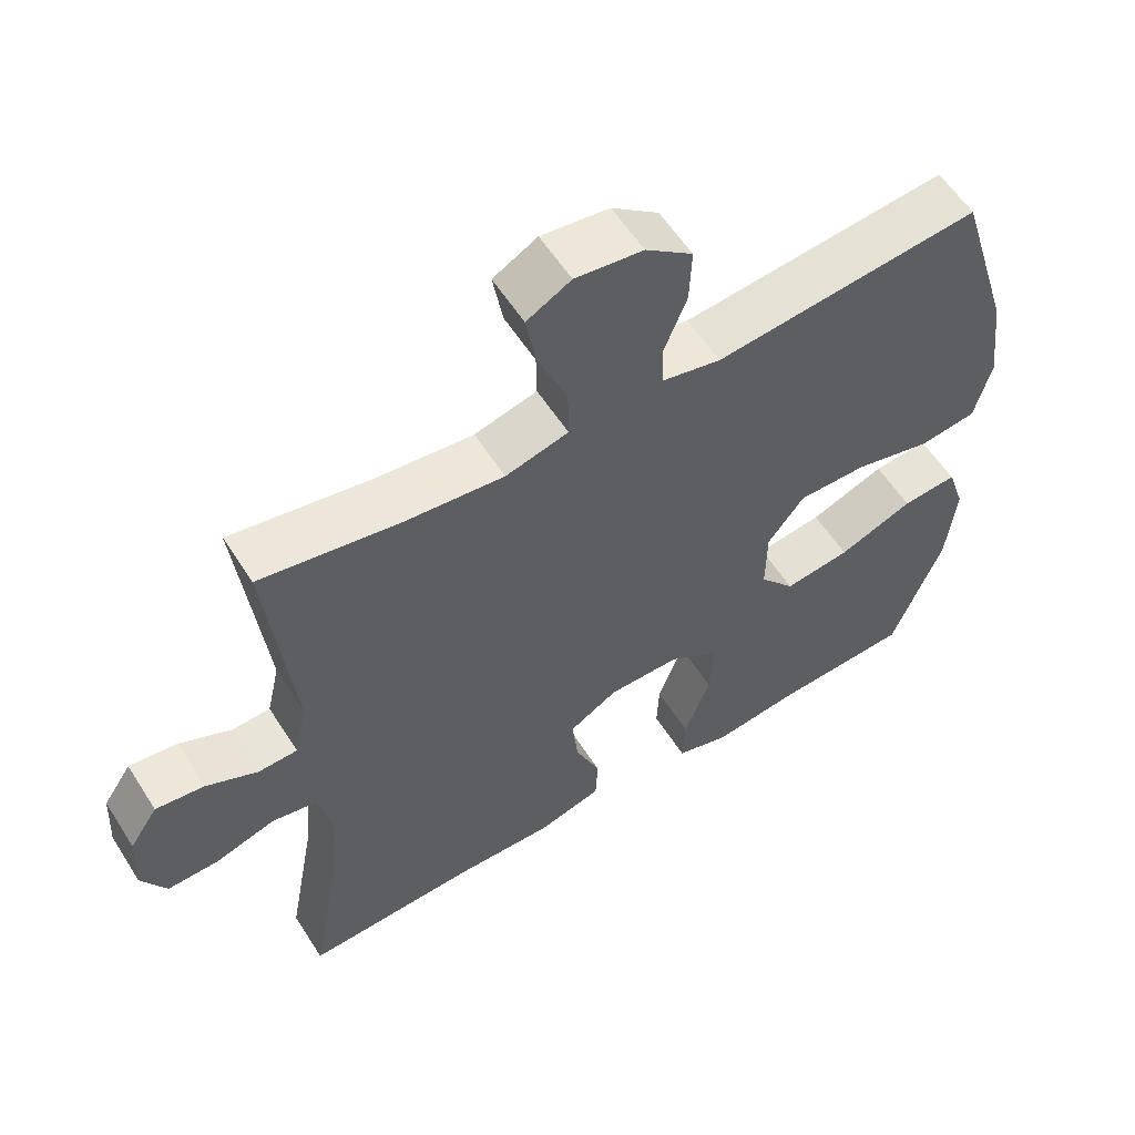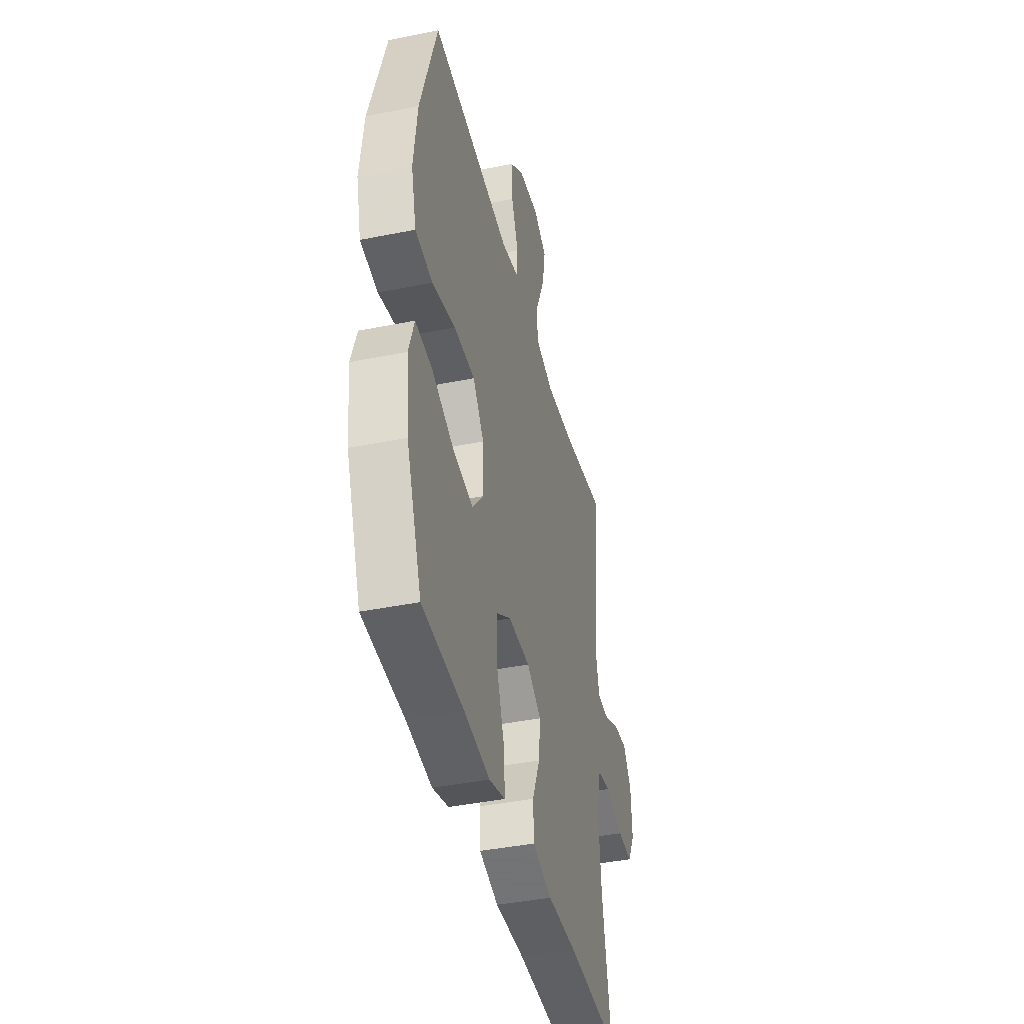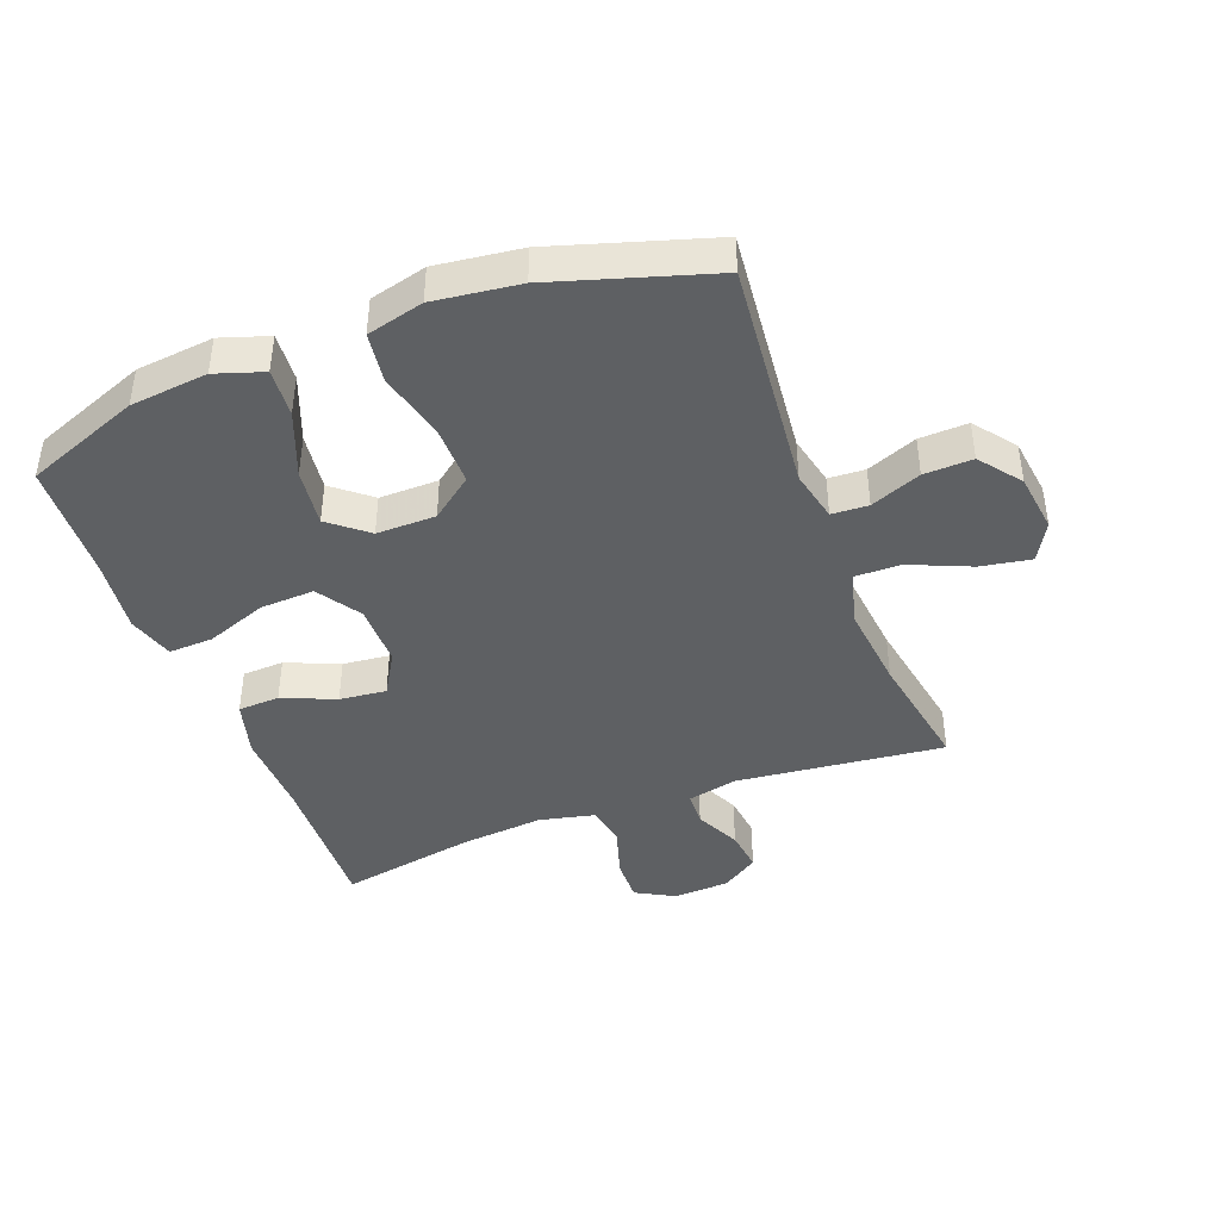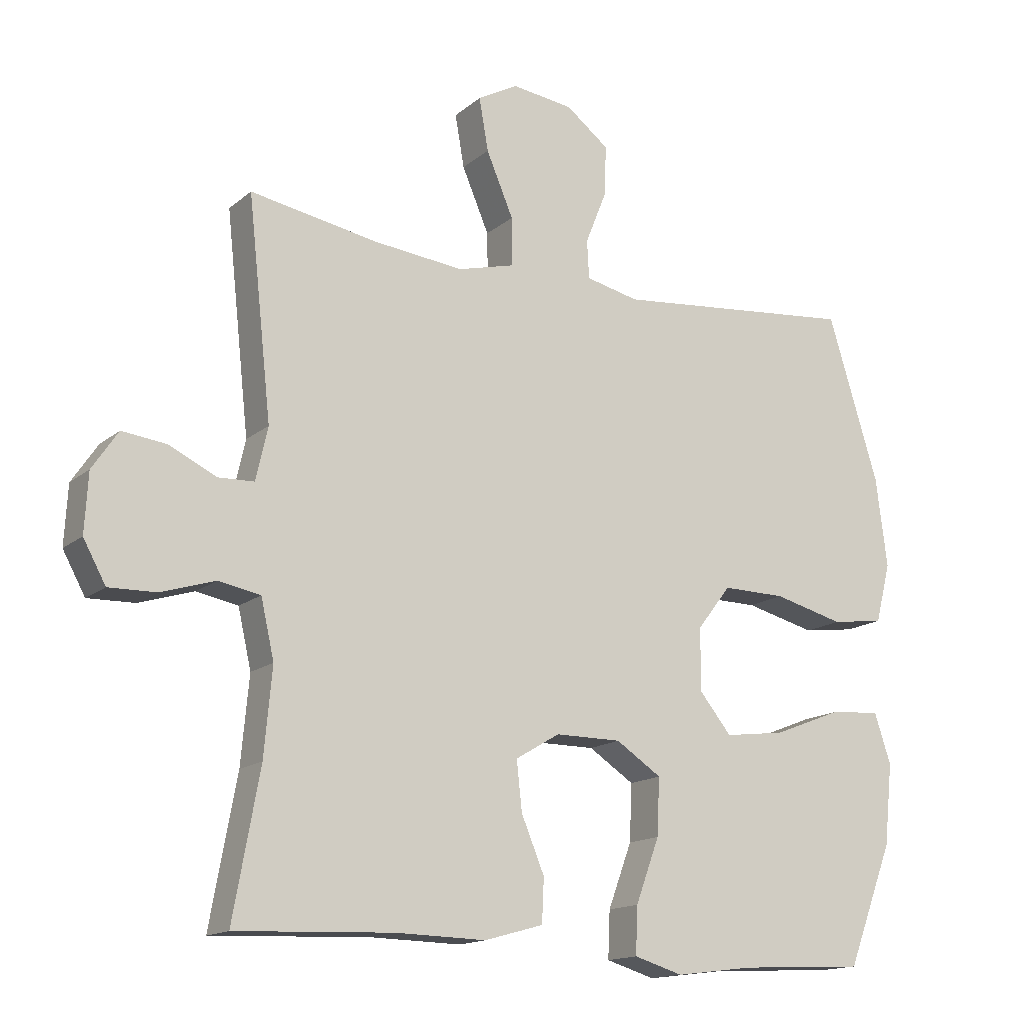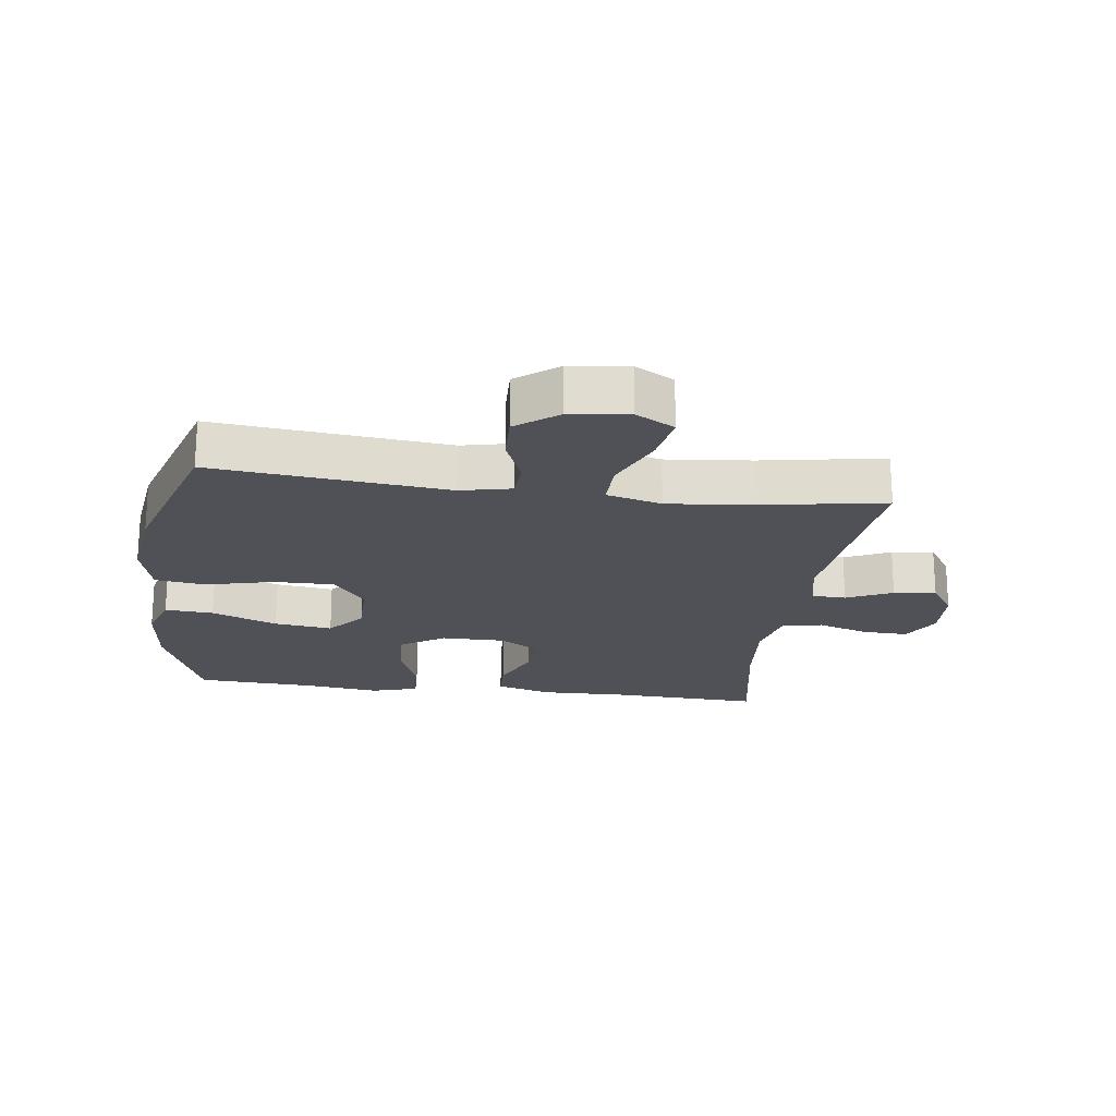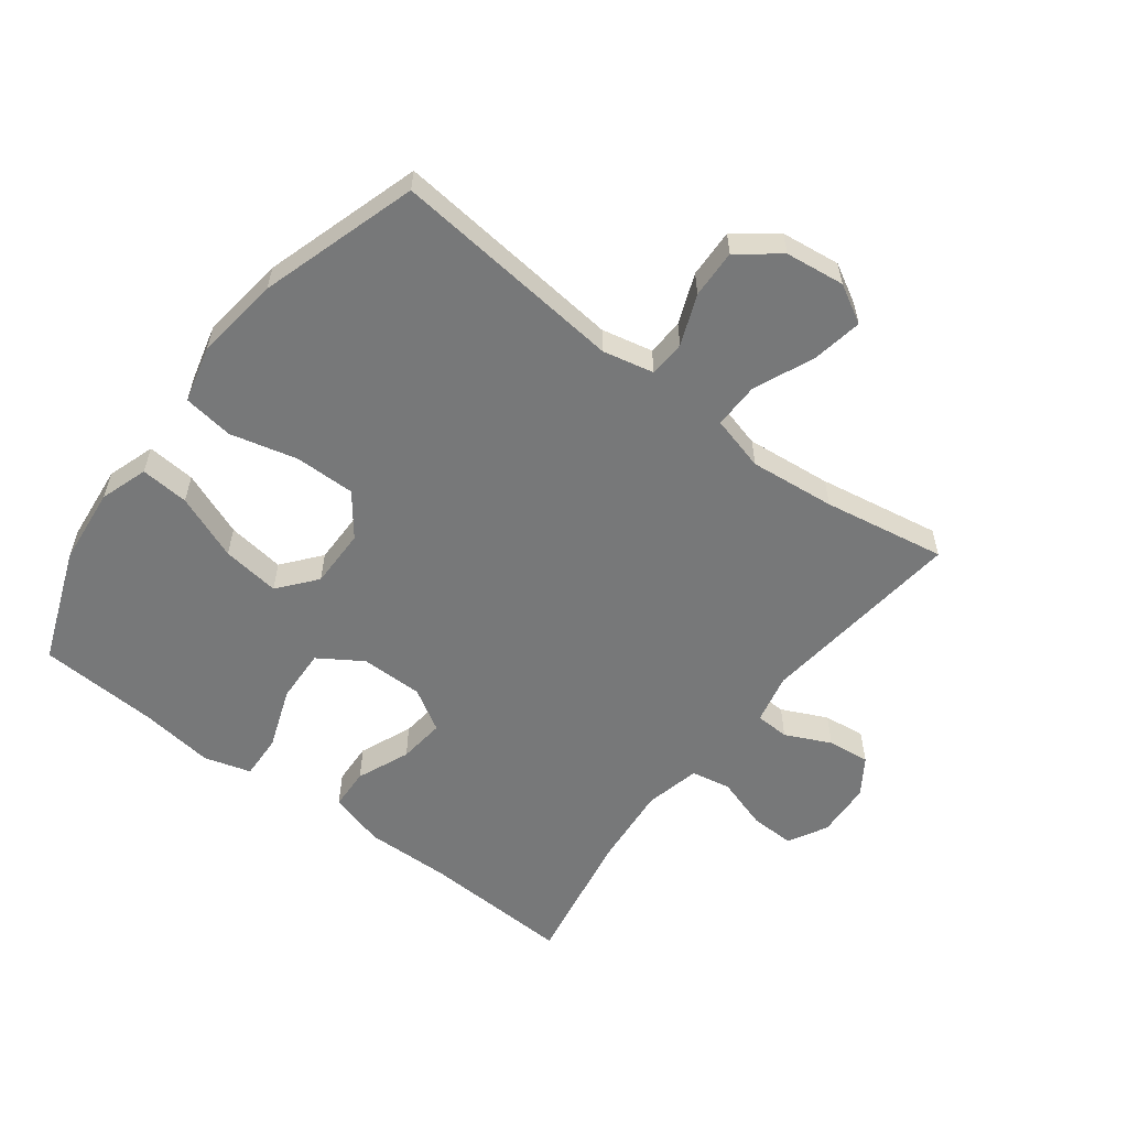
<metadata>
{"format":"obj","ext":"obj","renderer":"f3d","projection":"perspective","resolution":1024,"background":"white","views":[{"elev":57.6,"azim":147.8,"up":"+Z"},{"elev":-41.2,"azim":-76.2,"up":"+Z"},{"elev":-42.3,"azim":-69.2,"up":"+Y"},{"elev":-15.2,"azim":148.8,"up":"+Z"},{"elev":-20.5,"azim":-7.7,"up":"+Y"},{"elev":-57.4,"azim":-37.3,"up":"+Y"}]}
</metadata>
<code>
v 0.5 0.07 0.5
v 0.464 0.07 0.171
v 0.482 0.07 0.091
v 0.536 0.07 0.089
v 0.608 0.07 0.123
v 0.675 0.07 0.131
v 0.714 0.07 0.073
v 0.719 0.07 -0.016
v 0.685 0.07 -0.078
v 0.614 0.07 -0.076
v 0.531 0.07 -0.05
v 0.468 0.07 -0.062
v 0.448 0.07 -0.15
v 0.46 0.07 -0.281
v 0.5 0.07 -0.5
v 0.262 0.07 -0.49
v 0.125 0.07 -0.493
v 0.036 0.07 -0.468
v 0.033 0.07 -0.402
v 0.068 0.07 -0.318
v 0.076 0.07 -0.244
v 0.009 0.07 -0.204
v -0.091 0.07 -0.204
v -0.16 0.07 -0.249
v -0.156 0.07 -0.335
v -0.12 0.07 -0.432
v -0.117 0.07 -0.503
v -0.191 0.07 -0.525
v -0.309 0.07 -0.51
v -0.5 0.07 -0.5
v -0.57 0.07 -0.318
v -0.583 0.07 -0.195
v -0.558 0.07 -0.119
v -0.481 0.07 -0.125
v -0.377 0.07 -0.166
v -0.285 0.07 -0.178
v -0.236 0.07 -0.118
v -0.237 0.07 -0.024
v -0.288 0.07 0.042
v -0.384 0.07 0.041
v -0.491 0.07 0.014
v -0.571 0.07 0.025
v -0.594 0.07 0.115
v -0.577 0.07 0.25
v -0.5 0.07 0.5
v -0.13 0.07 0.463
v -0.049 0.07 0.481
v -0.046 0.07 0.539
v -0.078 0.07 0.619
v -0.081 0.07 0.696
v -0.016 0.07 0.746
v 0.078 0.07 0.758
v 0.139 0.07 0.724
v 0.125 0.07 0.644
v 0.084 0.07 0.548
v 0.083 0.07 0.475
v 0.17 0.07 0.452
v 0.306 0.07 0.466
v 0.5 0 0.5
v 0.464 0 0.171
v 0.482 0 0.091
v 0.536 0 0.089
v 0.608 0 0.123
v 0.675 0 0.131
v 0.714 0 0.073
v 0.719 0 -0.016
v 0.685 0 -0.078
v 0.614 0 -0.076
v 0.531 0 -0.05
v 0.468 0 -0.062
v 0.448 0 -0.15
v 0.46 0 -0.281
v 0.5 0 -0.5
v 0.262 0 -0.49
v 0.125 0 -0.493
v 0.036 0 -0.468
v 0.033 0 -0.402
v 0.068 0 -0.318
v 0.076 0 -0.244
v 0.009 0 -0.204
v -0.091 0 -0.204
v -0.16 0 -0.249
v -0.156 0 -0.335
v -0.12 0 -0.432
v -0.117 0 -0.503
v -0.191 0 -0.525
v -0.309 0 -0.51
v -0.5 0 -0.5
v -0.57 0 -0.318
v -0.583 0 -0.195
v -0.558 0 -0.119
v -0.481 0 -0.125
v -0.377 0 -0.166
v -0.285 0 -0.178
v -0.236 0 -0.118
v -0.237 0 -0.024
v -0.288 0 0.042
v -0.384 0 0.041
v -0.491 0 0.014
v -0.571 0 0.025
v -0.594 0 0.115
v -0.577 0 0.25
v -0.5 0 0.5
v -0.13 0 0.463
v -0.049 0 0.481
v -0.046 0 0.539
v -0.078 0 0.619
v -0.081 0 0.696
v -0.016 0 0.746
v 0.078 0 0.758
v 0.139 0 0.724
v 0.125 0 0.644
v 0.084 0 0.548
v 0.083 0 0.475
v 0.17 0 0.452
v 0.306 0 0.466
f 52 53 54 55
f 52 55 56
f 51 52 56
f 48 49 50 51
f 47 48 51 56
f 46 47 56 57
f 44 45 46
f 43 44 46 57
f 40 41 42 43
f 39 40 43 57
f 32 33 34 35
f 32 35 36
f 29 30 31 32
f 29 32 36
f 28 29 36 37
f 25 26 27 28
f 24 25 28 37
f 17 18 19 20
f 16 17 20 21
f 14 15 16 21
f 13 14 21 22
f 8 9 10 11
f 6 7 8 11
f 4 5 6 11
f 3 4 11 12
f 2 3 12 13
f 58 1 2
f 38 39 57 58
f 23 24 37 38
f 22 23 38 58
f 2 13 22 58
f 113 112 111 110
f 114 113 110
f 114 110 109
f 109 108 107 106
f 114 109 106 105
f 115 114 105 104
f 104 103 102
f 115 104 102 101
f 101 100 99 98
f 115 101 98 97
f 93 92 91 90
f 94 93 90
f 90 89 88 87
f 94 90 87
f 95 94 87 86
f 86 85 84 83
f 95 86 83 82
f 78 77 76 75
f 79 78 75 74
f 79 74 73 72
f 80 79 72 71
f 69 68 67 66
f 69 66 65 64
f 69 64 63 62
f 70 69 62 61
f 71 70 61 60
f 60 59 116
f 116 115 97 96
f 96 95 82 81
f 116 96 81 80
f 116 80 71 60
f 1 59 60 2
f 2 60 61 3
f 3 61 62 4
f 4 62 63 5
f 5 63 64 6
f 6 64 65 7
f 7 65 66 8
f 8 66 67 9
f 9 67 68 10
f 10 68 69 11
f 11 69 70 12
f 12 70 71 13
f 13 71 72 14
f 14 72 73 15
f 15 73 74 16
f 16 74 75 17
f 17 75 76 18
f 18 76 77 19
f 19 77 78 20
f 20 78 79 21
f 21 79 80 22
f 22 80 81 23
f 23 81 82 24
f 24 82 83 25
f 25 83 84 26
f 26 84 85 27
f 27 85 86 28
f 28 86 87 29
f 29 87 88 30
f 30 88 89 31
f 31 89 90 32
f 32 90 91 33
f 33 91 92 34
f 34 92 93 35
f 35 93 94 36
f 36 94 95 37
f 37 95 96 38
f 38 96 97 39
f 39 97 98 40
f 40 98 99 41
f 41 99 100 42
f 42 100 101 43
f 43 101 102 44
f 44 102 103 45
f 45 103 104 46
f 46 104 105 47
f 47 105 106 48
f 48 106 107 49
f 49 107 108 50
f 50 108 109 51
f 51 109 110 52
f 52 110 111 53
f 53 111 112 54
f 54 112 113 55
f 55 113 114 56
f 56 114 115 57
f 57 115 116 58
f 58 116 59 1

</code>
